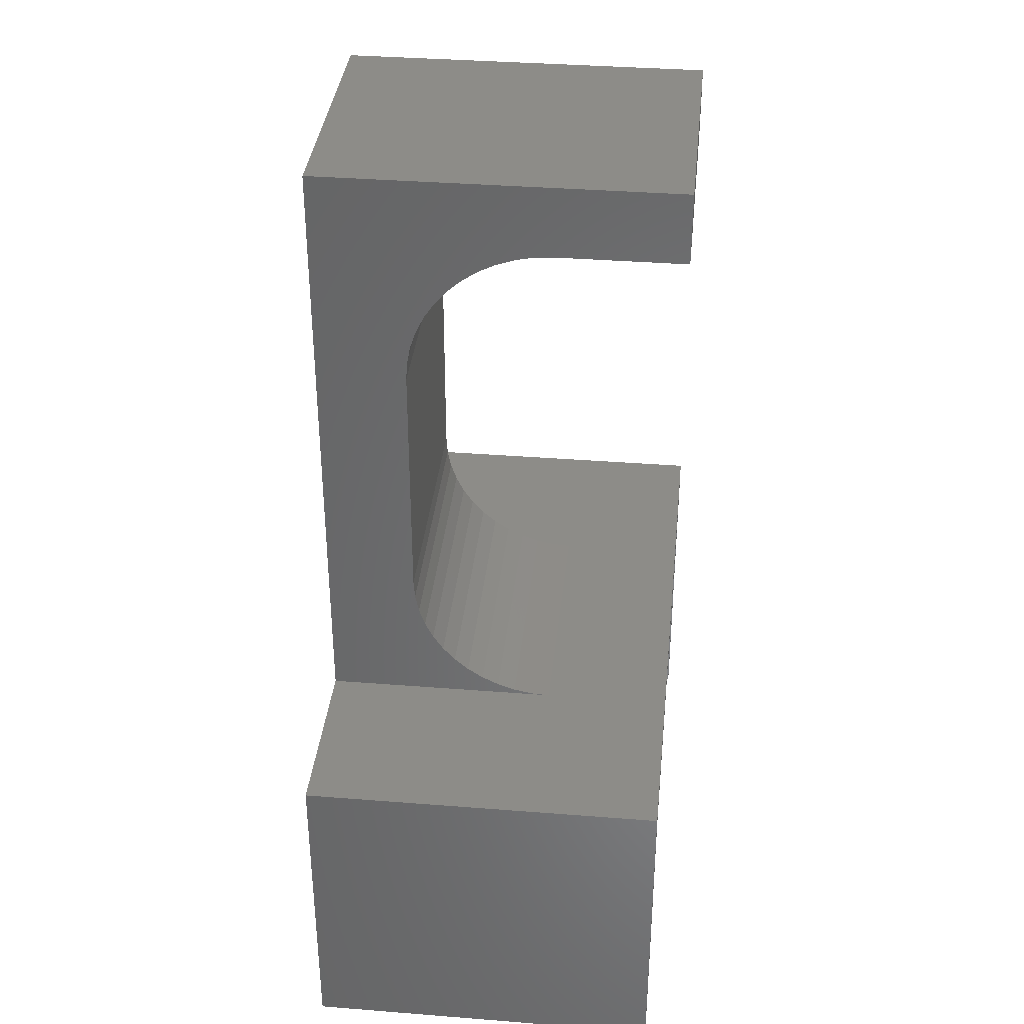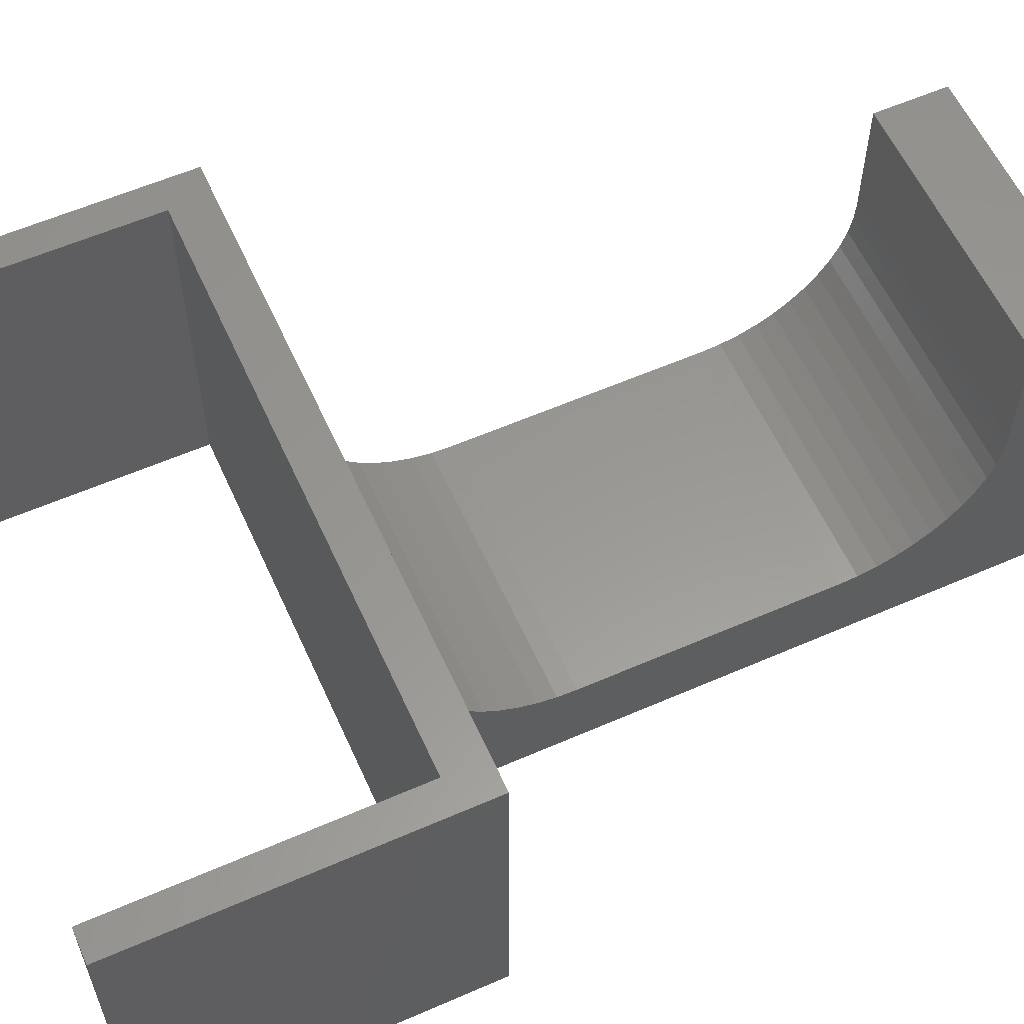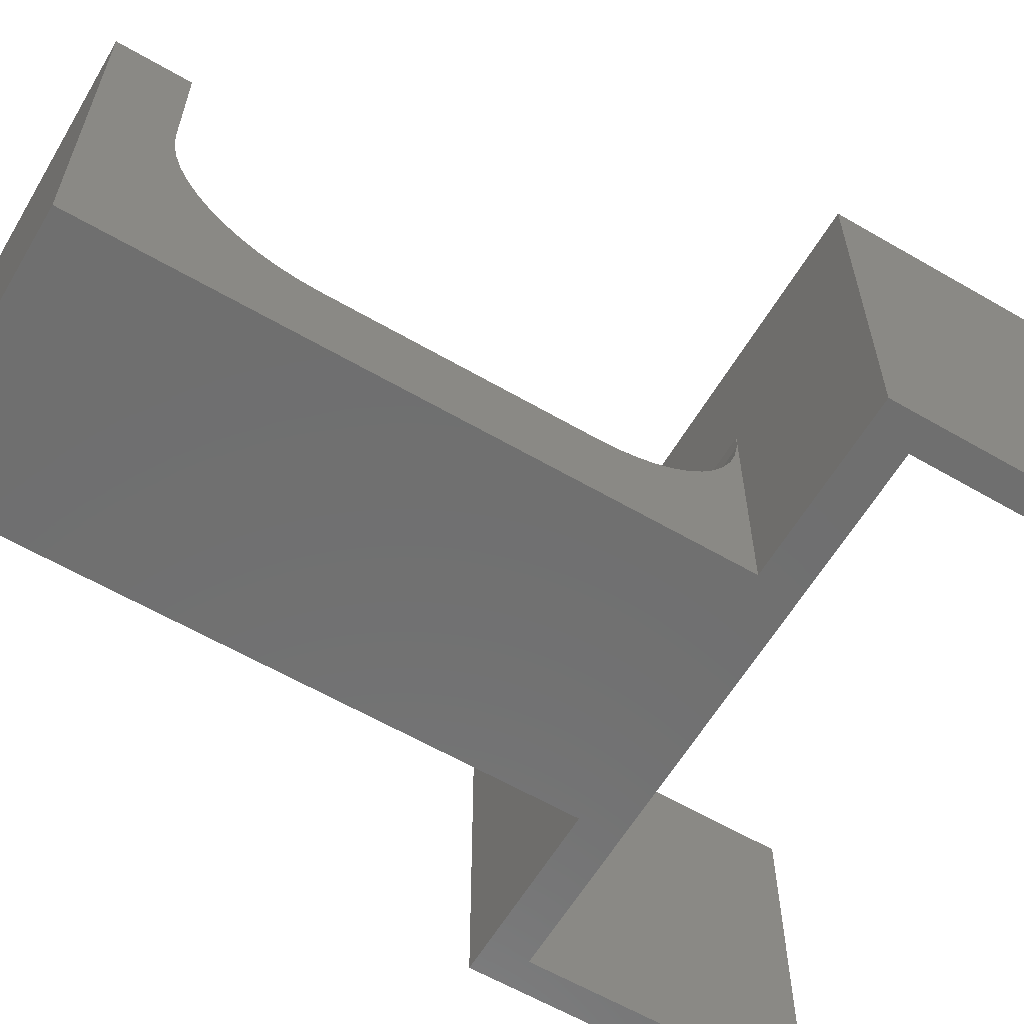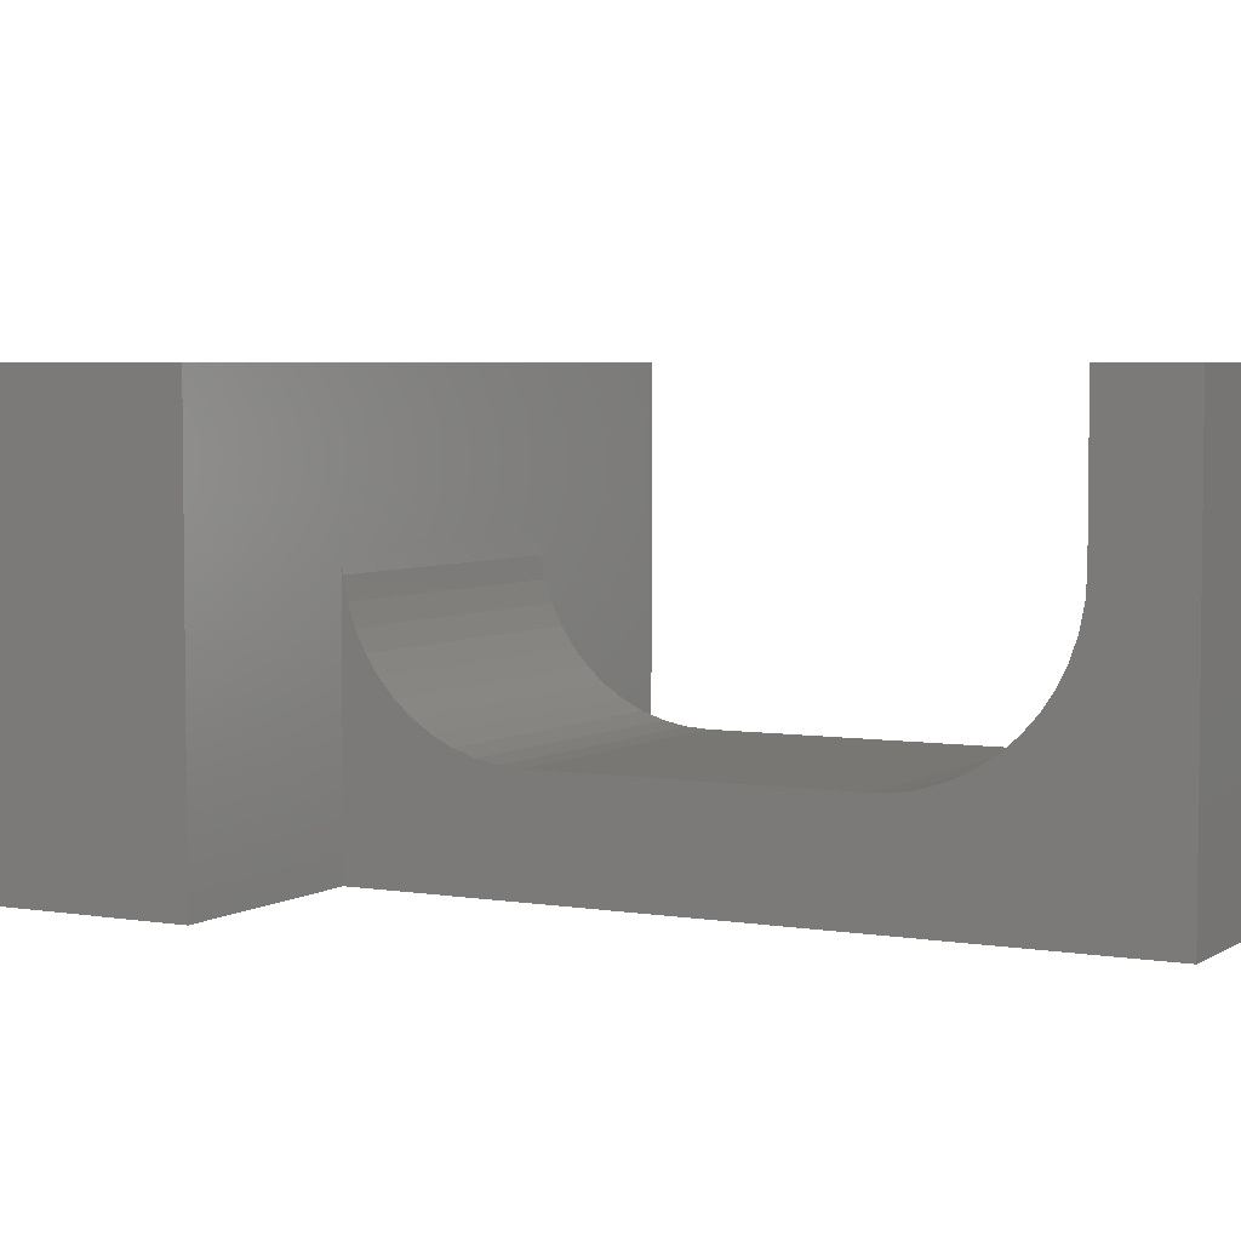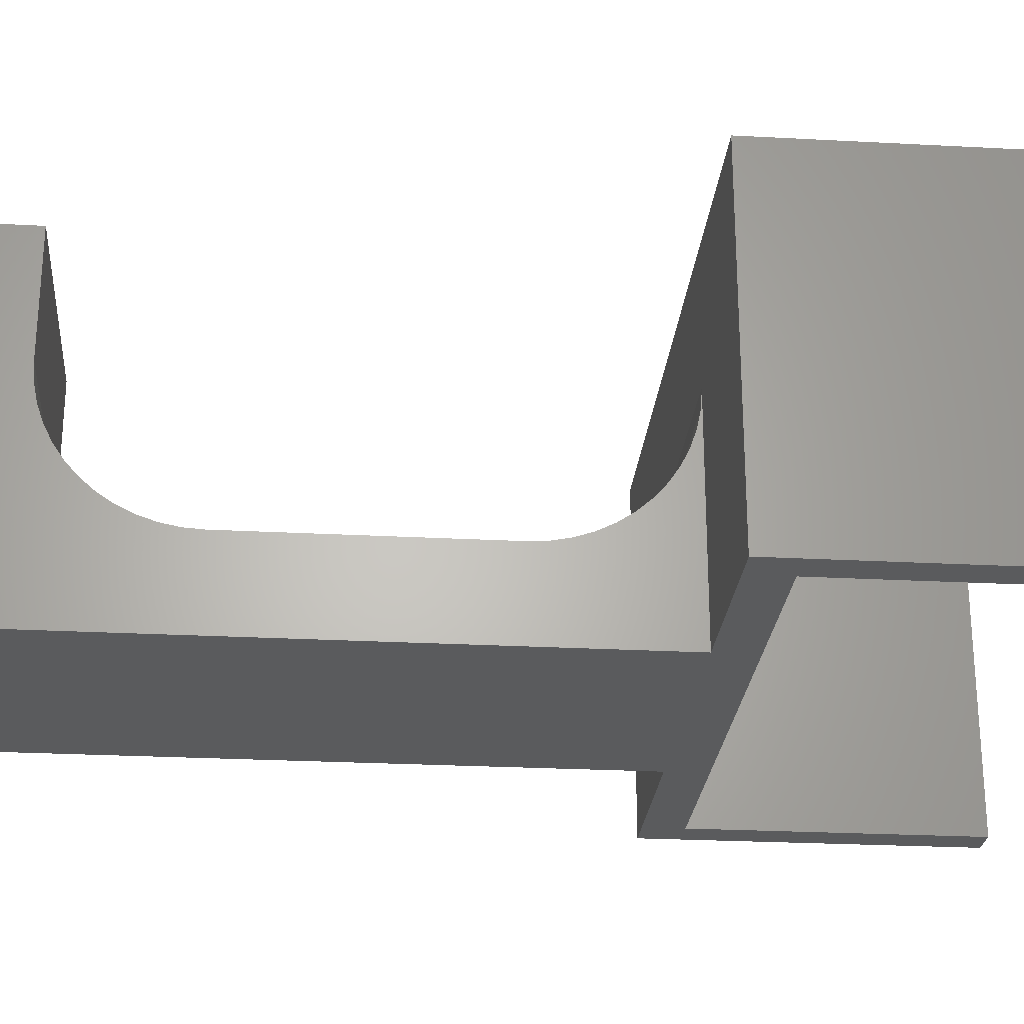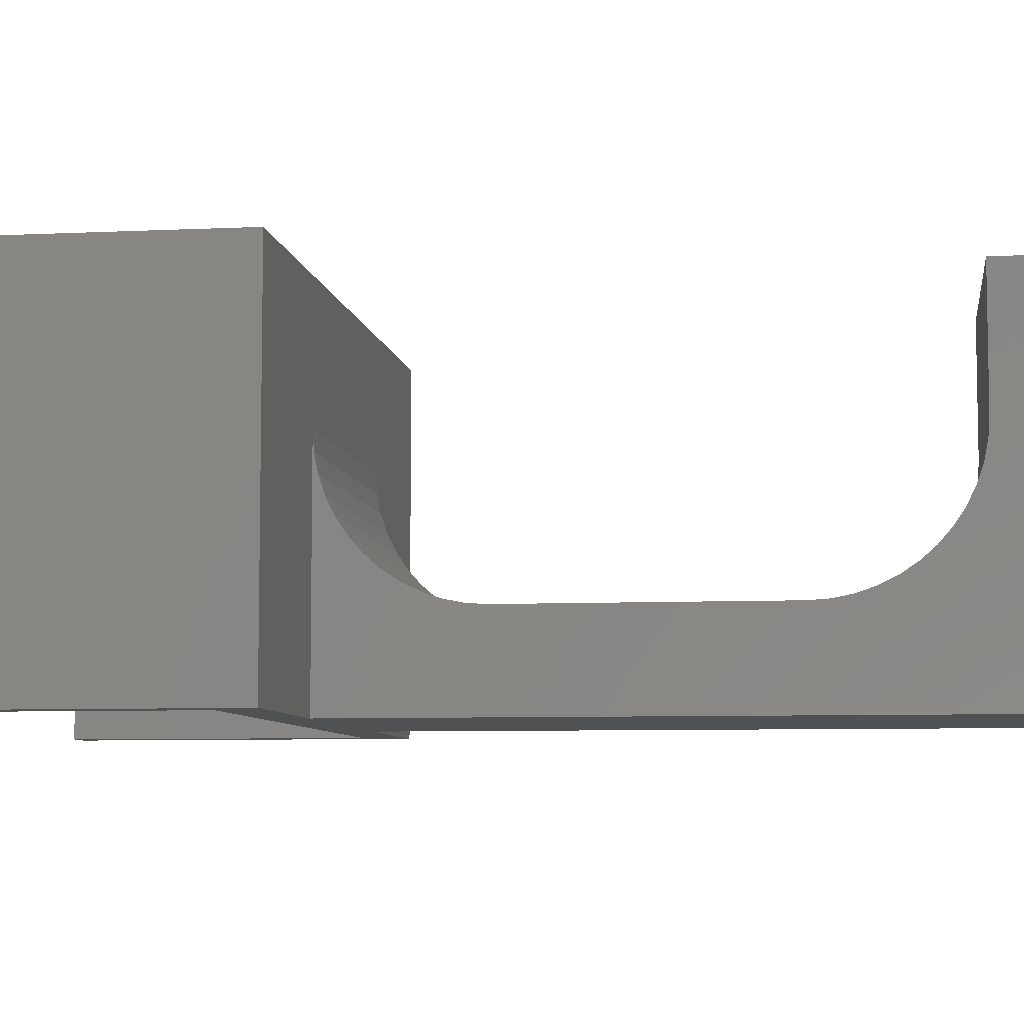
<metadata>
{"format":"stl","ext":"stl","renderer":"f3d","projection":"perspective","resolution":1024,"background":"white","views":[{"elev":36.2,"azim":-84.1,"up":"+Y"},{"elev":58.9,"azim":65.8,"up":"+Z"},{"elev":-61.1,"azim":-120.6,"up":"+Z"},{"elev":4.5,"azim":118.7,"up":"+Z"},{"elev":-25.6,"azim":-94.9,"up":"+Z"},{"elev":-6.9,"azim":98.0,"up":"+Z"}]}
</metadata>
<code>
# stl→obj: 80 verts, 156 faces
v 17.5 -7 10
v 17.5 11 -5
v 17.5 11 10
v 17.5 -7 -10
v 17.5 11 -10
v -7.5 45 10
v 7.5 41 10
v 7.5 45 10
v -7.5 41 10
v 15.75 8.75 10
v -15.75 8.75 10
v -17.5 11 10
v -17.5 -7 10
v -15.75 -7 10
v 15.75 -7 10
v -15.75 -7 -10
v -17.5 -7 -10
v -15.75 8.75 -10
v 15.75 8.75 -10
v 15.75 -7 -10
v 7.5 11 -10
v -7.5 11 -10
v 7.5 45 -10
v -17.5 11 -10
v -7.5 45 -10
v -17.5 11 -5
v 7.5 11 3
v 7.5 11 -5
v -7.5 11 3
v -7.5 11 -5
v 7.5 41 3
v 7.5 40.93 1.956
v 7.5 40.73 0.9294
v 7.5 40.39 -0.06147
v 7.5 39.93 -1
v 7.5 39.35 -1.87
v 7.5 38.66 -2.657
v 7.5 37.87 -3.347
v 7.5 37 -3.928
v 7.5 36.06 -4.391
v 7.5 35.07 -4.727
v 7.5 34.04 -4.932
v 7.5 33 -5
v 7.5 19 -5
v 7.5 17.96 -4.932
v 7.5 11.07 1.956
v 7.5 11.27 0.9294
v 7.5 11.61 -0.06147
v 7.5 12.07 -1
v 7.5 12.65 -1.87
v 7.5 13.34 -2.657
v 7.5 14.13 -3.347
v 7.5 15 -3.928
v 7.5 15.94 -4.391
v 7.5 16.93 -4.727
v -7.5 40.93 1.956
v -7.5 41 3
v -7.5 40.73 0.9294
v -7.5 40.39 -0.06147
v -7.5 39.93 -1
v -7.5 39.35 -1.87
v -7.5 38.66 -2.657
v -7.5 37.87 -3.347
v -7.5 37 -3.928
v -7.5 36.06 -4.391
v -7.5 35.07 -4.727
v -7.5 34.04 -4.932
v -7.5 33 -5
v -7.5 19 -5
v -7.5 17.96 -4.932
v -7.5 16.93 -4.727
v -7.5 15.94 -4.391
v -7.5 15 -3.928
v -7.5 14.13 -3.347
v -7.5 13.34 -2.657
v -7.5 12.65 -1.87
v -7.5 12.07 -1
v -7.5 11.61 -0.06147
v -7.5 11.27 0.9294
v -7.5 11.07 1.956
f 1 2 3
f 4 2 1
f 2 4 5
f 6 7 8
f 7 6 9
f 3 10 1
f 3 11 10
f 12 11 3
f 13 11 12
f 11 13 14
f 1 10 15
f 16 17 18
f 19 4 20
f 4 19 5
f 19 21 5
f 21 22 23
f 19 22 21
f 18 22 19
f 18 24 22
f 24 18 17
f 23 22 25
f 17 26 24
f 13 26 17
f 26 13 12
f 3 27 12
f 2 27 3
f 27 2 28
f 29 12 27
f 26 29 30
f 29 26 12
f 5 28 2
f 28 5 21
f 22 26 30
f 26 22 24
f 17 14 13
f 14 17 16
f 20 1 15
f 1 20 4
f 31 8 7
f 32 8 31
f 8 32 23
f 33 23 32
f 34 23 33
f 35 23 34
f 36 23 35
f 37 23 36
f 38 23 37
f 39 23 38
f 40 23 39
f 41 23 40
f 42 23 41
f 43 23 42
f 21 43 44
f 21 44 45
f 28 46 27
f 28 47 46
f 28 48 47
f 28 49 48
f 28 50 49
f 28 51 50
f 28 52 51
f 28 53 52
f 28 54 53
f 21 54 28
f 54 21 55
f 55 21 45
f 43 21 23
f 56 6 25
f 6 56 57
f 25 58 56
f 25 59 58
f 25 60 59
f 25 61 60
f 25 62 61
f 25 63 62
f 25 64 63
f 25 65 64
f 25 66 65
f 25 67 66
f 25 68 67
f 22 68 25
f 68 22 69
f 69 22 70
f 22 71 70
f 22 72 71
f 22 73 72
f 30 73 22
f 73 30 74
f 74 30 75
f 75 30 76
f 76 30 77
f 77 30 78
f 78 30 79
f 79 30 80
f 80 30 29
f 6 57 9
f 23 6 8
f 6 23 25
f 20 10 19
f 10 20 15
f 14 18 11
f 18 14 16
f 18 10 11
f 10 18 19
f 68 44 43
f 44 68 69
f 57 7 9
f 7 57 31
f 69 45 44
f 45 69 70
f 70 55 45
f 55 70 71
f 71 54 55
f 54 71 72
f 72 53 54
f 53 72 73
f 73 52 53
f 52 73 74
f 74 51 52
f 51 74 75
f 51 76 50
f 76 51 75
f 50 77 49
f 77 50 76
f 49 78 48
f 78 49 77
f 48 79 47
f 79 48 78
f 47 80 46
f 80 47 79
f 46 29 27
f 29 46 80
f 67 43 42
f 43 67 68
f 66 42 41
f 42 66 67
f 65 41 40
f 41 65 66
f 64 40 39
f 40 64 65
f 63 39 38
f 39 63 64
f 62 38 37
f 38 62 63
f 62 36 61
f 36 62 37
f 61 35 60
f 35 61 36
f 60 34 59
f 34 60 35
f 59 33 58
f 33 59 34
f 58 32 56
f 32 58 33
f 56 31 57
f 31 56 32

</code>
